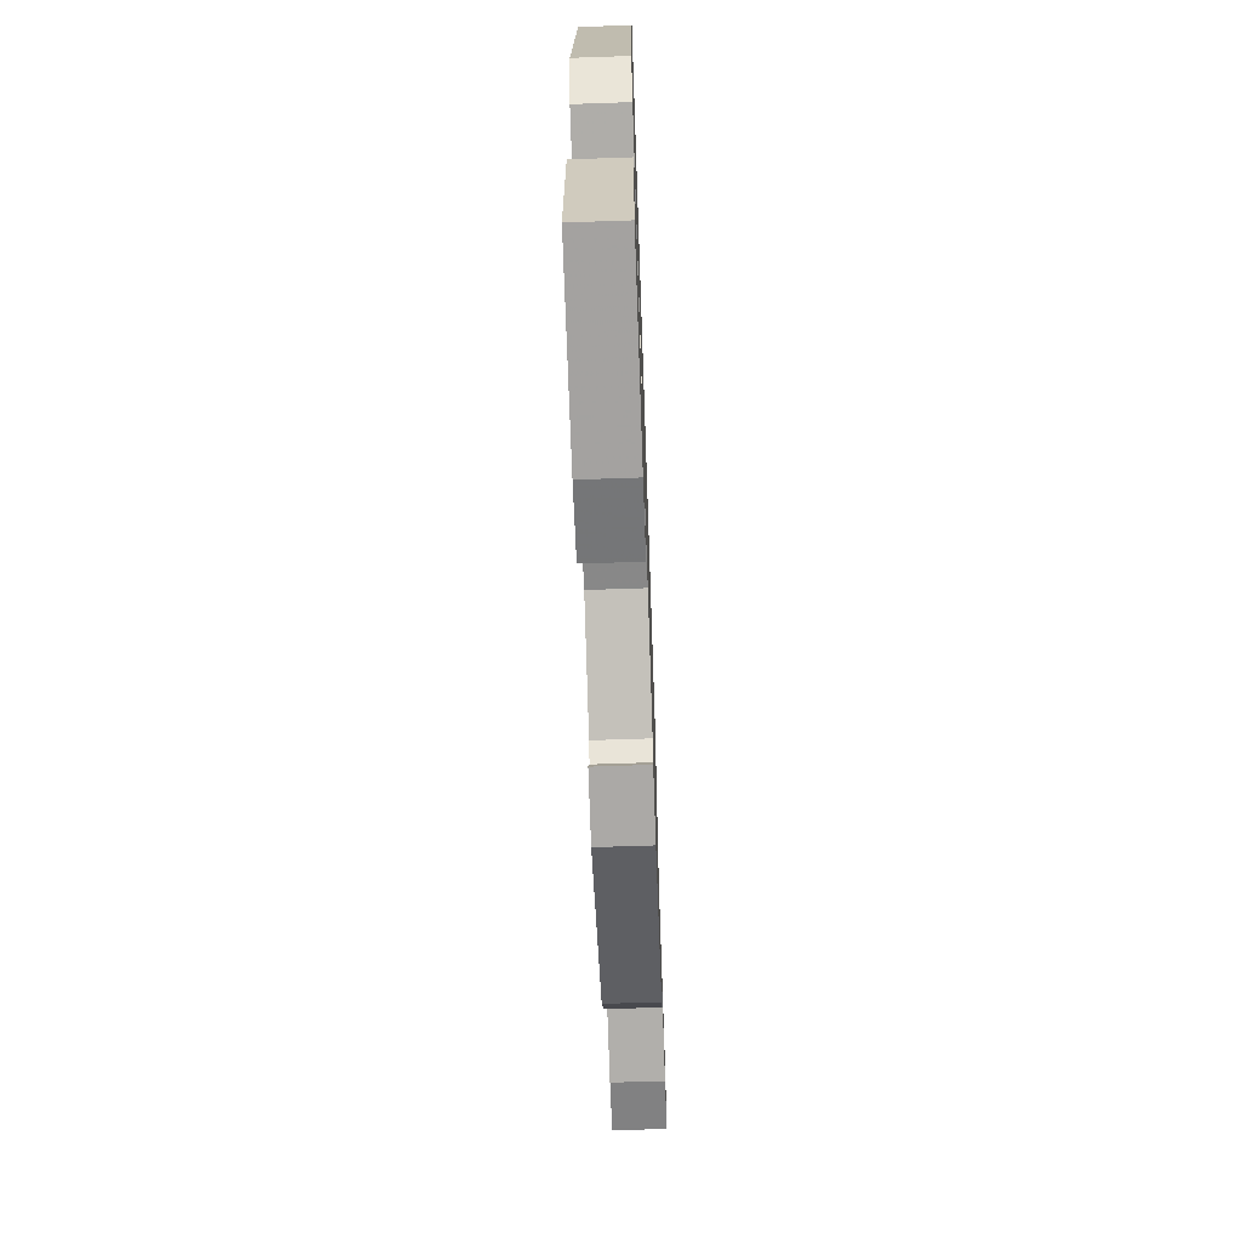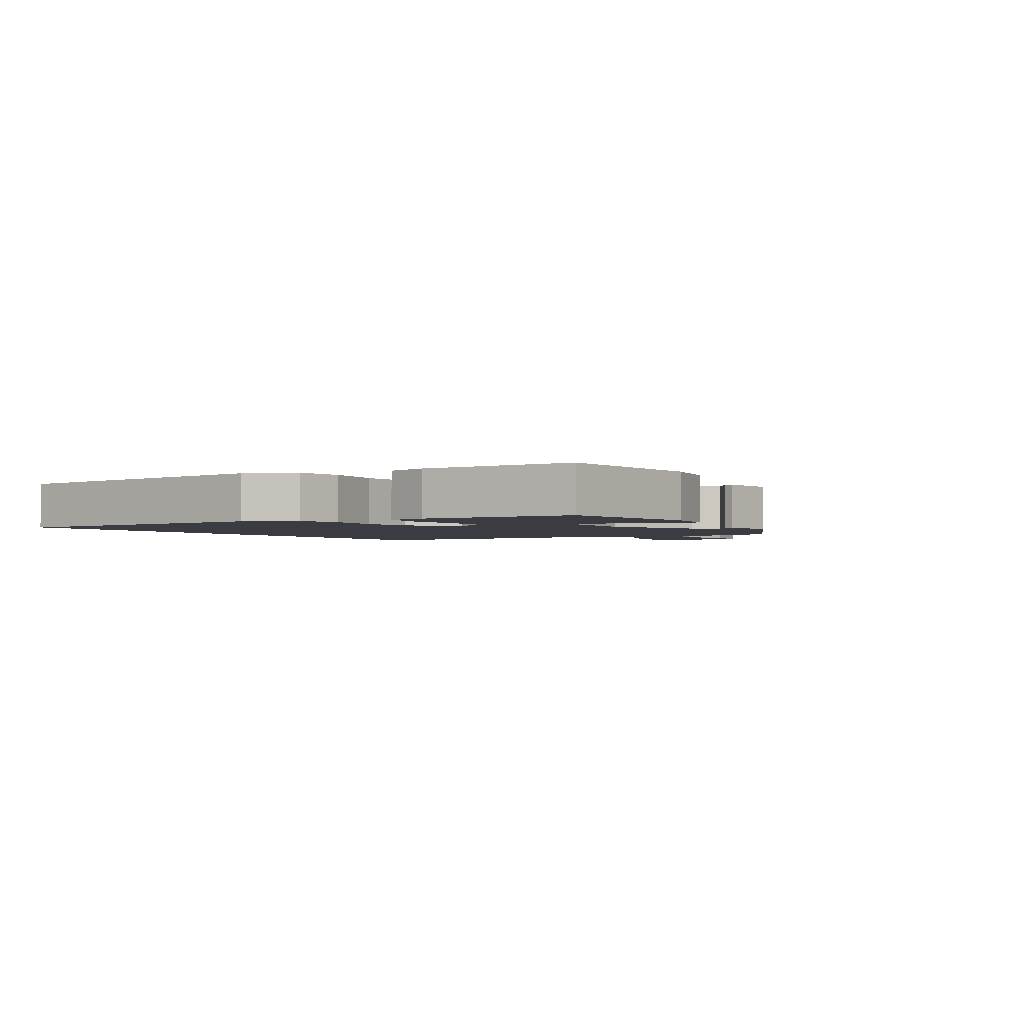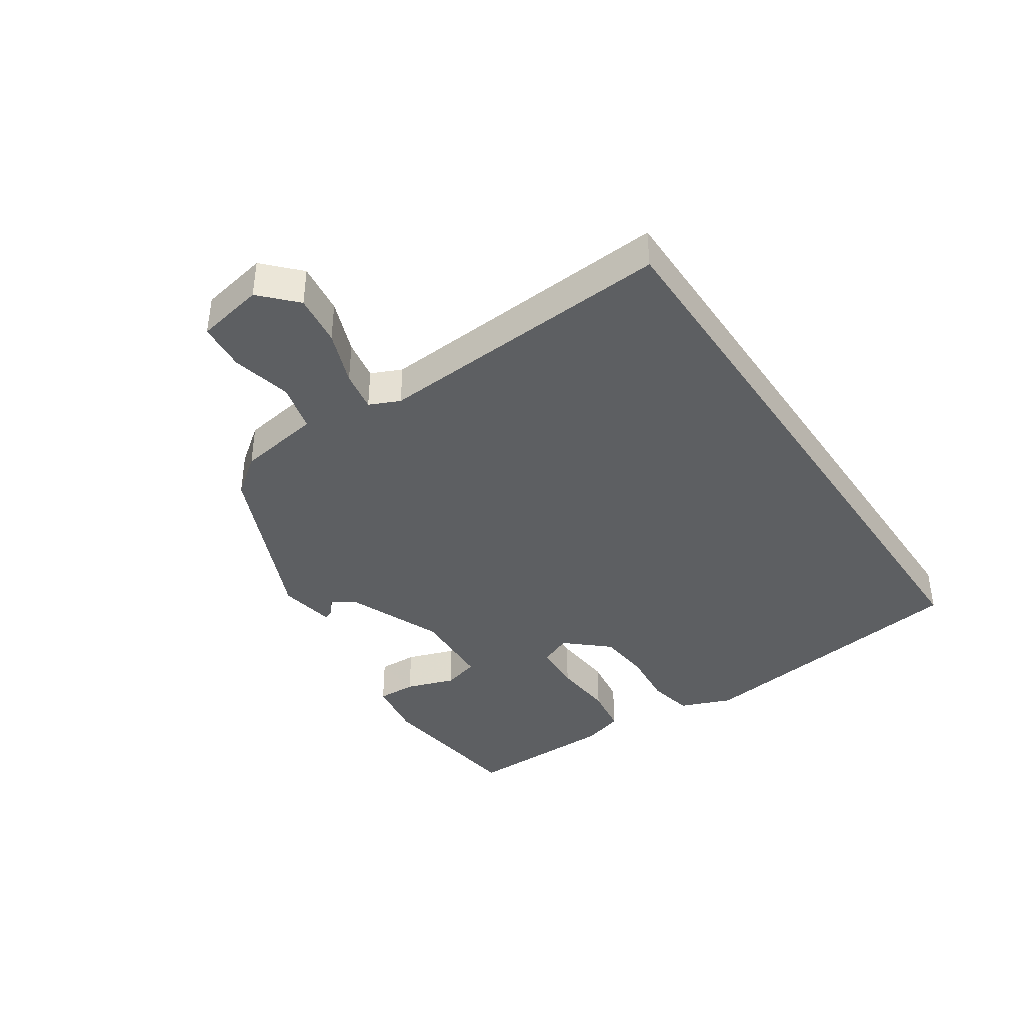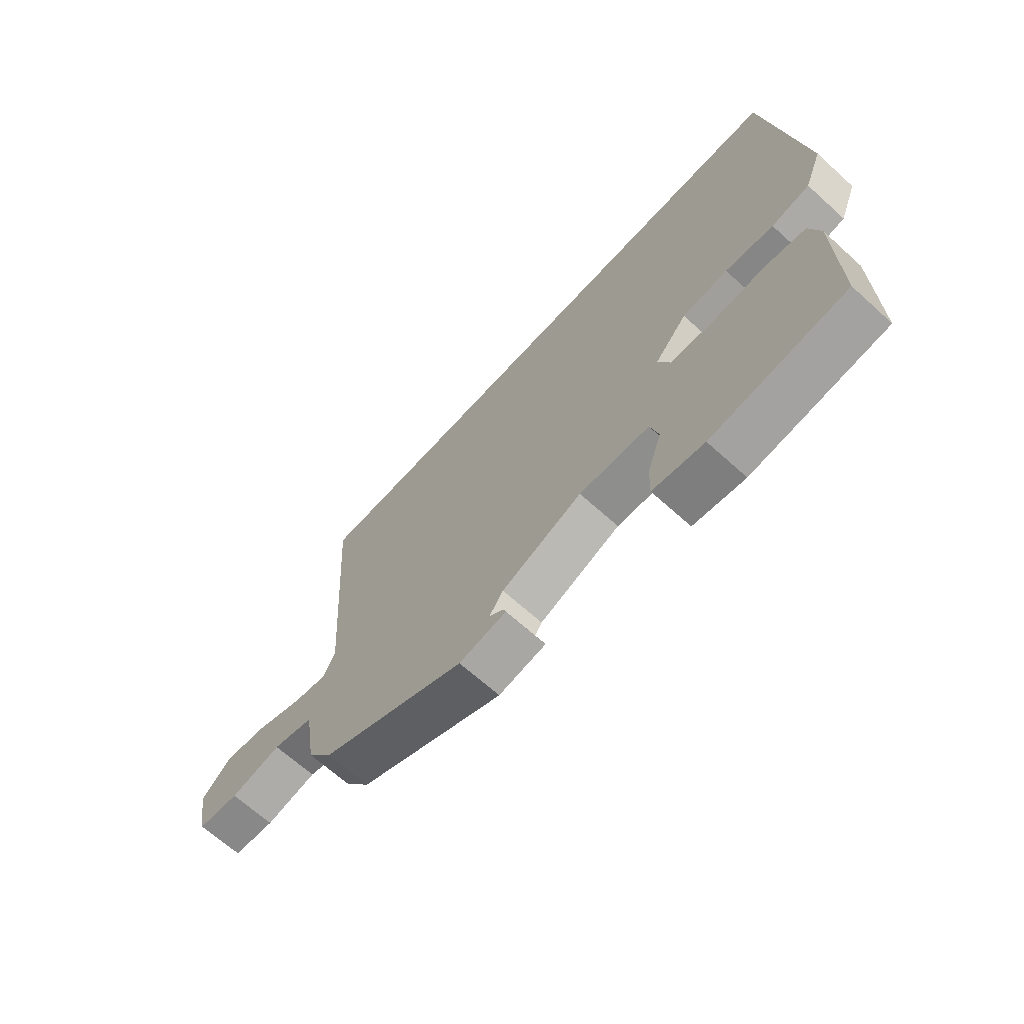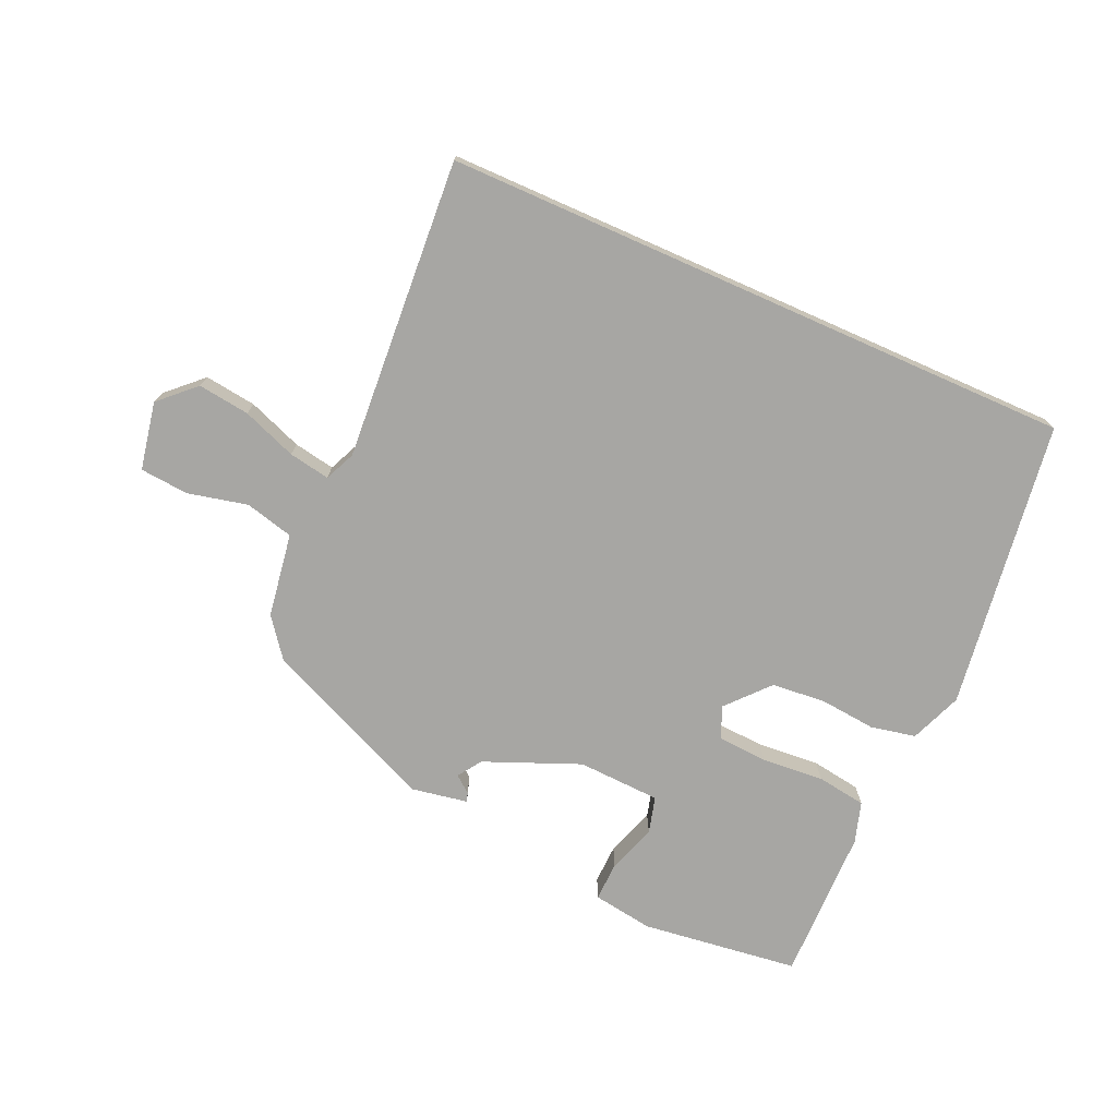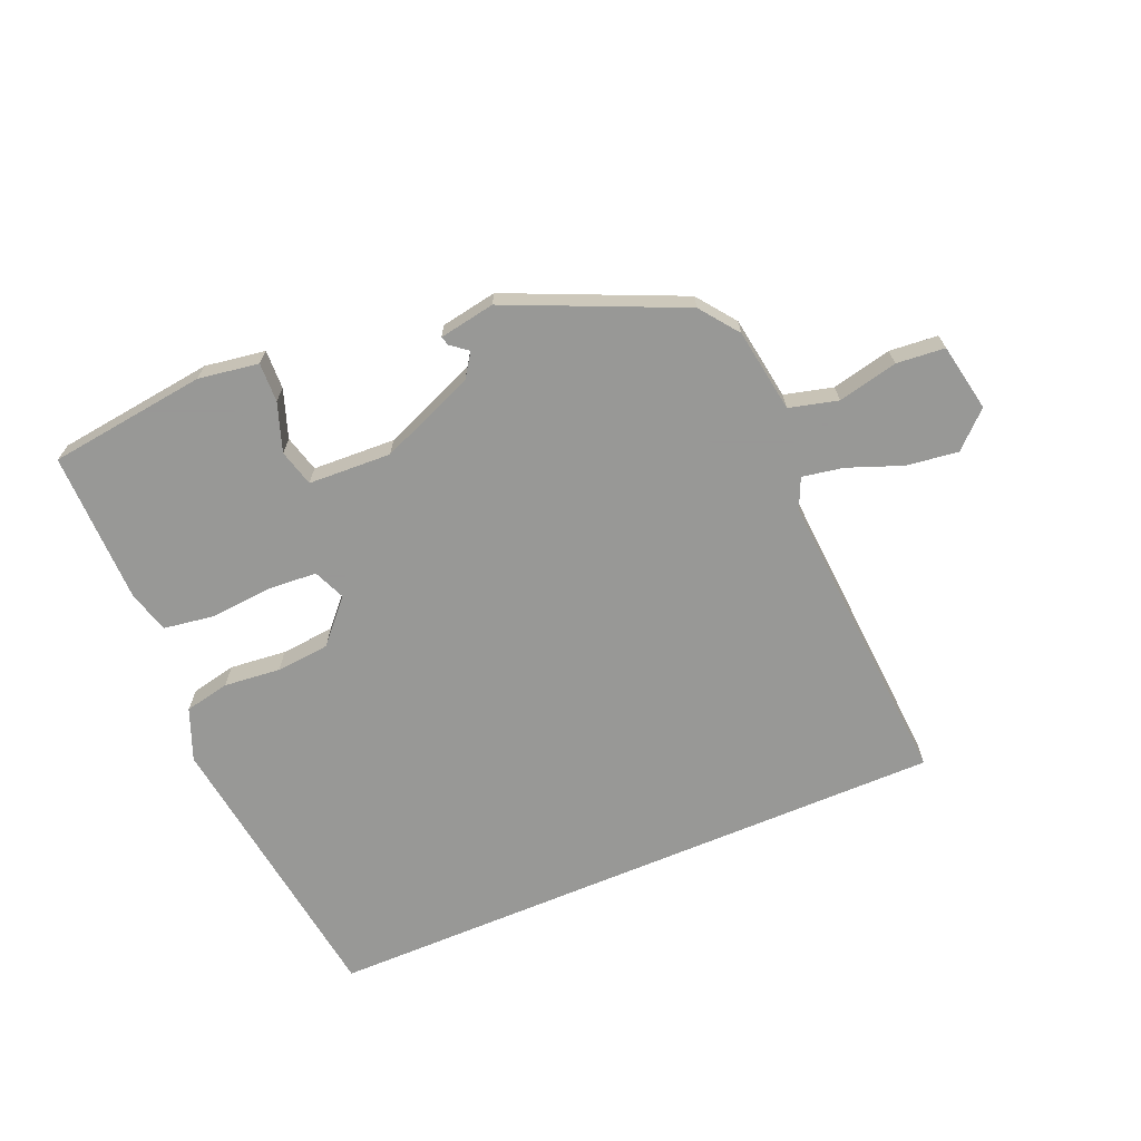
<metadata>
{"format":"obj","ext":"obj","renderer":"f3d","projection":"perspective","resolution":1024,"background":"white","views":[{"elev":-65.5,"azim":92.0,"up":"+Z"},{"elev":-2.2,"azim":120.9,"up":"+Y"},{"elev":-39.6,"azim":-56.1,"up":"+Y"},{"elev":-66.9,"azim":47.8,"up":"+Z"},{"elev":-74.2,"azim":-23.9,"up":"+Y"},{"elev":-68.4,"azim":-157.1,"up":"+Y"}]}
</metadata>
<code>
v 0.49 0.07 -0.499
v 0.237 0.07 -0.531
v 0.14 0.07 -0.516
v 0.142 0.07 -0.453
v 0.169 0.07 -0.375
v 0.153 0.07 -0.316
v 0.02 0.07 -0.31
v -0.133 0.07 -0.373
v -0.159 0.07 -0.411
v -0.132 0.07 -0.432
v -0.127 0.07 -0.447
v -0.217 0.07 -0.463
v -0.494 0.07 -0.341
v -0.541 0.07 -0.279
v -0.562 0.07 -0.144
v -0.64 0.07 -0.124
v -0.736 0.07 -0.146
v -0.814 0.07 -0.139
v -0.835 0.07 -0.03
v -0.779 0.07 0.023
v -0.696 0.07 0.012
v -0.609 0.07 -0.021
v -0.543 0.07 -0.033
v -0.521 0.07 0.016
v -0.554 0.07 0.5
v 0.464 0.07 0.5
v 0.528 0.07 0.037
v 0.495 0.07 -0.046
v 0.423 0.07 -0.061
v 0.332 0.07 -0.052
v 0.246 0.07 -0.06
v 0.186 0.07 -0.127
v 0.208 0.07 -0.178
v 0.288 0.07 -0.183
v 0.388 0.07 -0.175
v 0.467 0.07 -0.187
v 0.487 0.07 -0.253
v 0.49 0 -0.499
v 0.237 0 -0.531
v 0.14 0 -0.516
v 0.142 0 -0.453
v 0.169 0 -0.375
v 0.153 0 -0.316
v 0.02 0 -0.31
v -0.133 0 -0.373
v -0.159 0 -0.411
v -0.132 0 -0.432
v -0.127 0 -0.447
v -0.217 0 -0.463
v -0.494 0 -0.341
v -0.541 0 -0.279
v -0.562 0 -0.144
v -0.64 0 -0.124
v -0.736 0 -0.146
v -0.814 0 -0.139
v -0.835 0 -0.03
v -0.779 0 0.023
v -0.696 0 0.012
v -0.609 0 -0.021
v -0.543 0 -0.033
v -0.521 0 0.016
v -0.554 0 0.5
v 0.464 0 0.5
v 0.528 0 0.037
v 0.495 0 -0.046
v 0.423 0 -0.061
v 0.332 0 -0.052
v 0.246 0 -0.06
v 0.186 0 -0.127
v 0.208 0 -0.178
v 0.288 0 -0.183
v 0.388 0 -0.175
v 0.467 0 -0.187
v 0.487 0 -0.253
f 3 4 5
f 2 3 5
f 1 2 5
f 37 1 5
f 36 37 5
f 35 36 5
f 34 35 5
f 33 34 5 6
f 32 33 6 7
f 31 32 7 8
f 28 29 30
f 27 28 30
f 26 27 30
f 25 26 30
f 24 25 30 31
f 23 24 31 8
f 20 21 22
f 19 20 22
f 18 19 22
f 17 18 22
f 16 17 22
f 15 16 22 23
f 13 14 15
f 12 13 15
f 11 12 15
f 10 11 15
f 9 10 15
f 8 9 15 23
f 42 41 40
f 42 40 39
f 42 39 38
f 42 38 74
f 42 74 73
f 42 73 72
f 42 72 71
f 43 42 71 70
f 44 43 70 69
f 45 44 69 68
f 67 66 65
f 67 65 64
f 67 64 63
f 67 63 62
f 68 67 62 61
f 45 68 61 60
f 59 58 57
f 59 57 56
f 59 56 55
f 59 55 54
f 59 54 53
f 60 59 53 52
f 52 51 50
f 52 50 49
f 52 49 48
f 52 48 47
f 52 47 46
f 60 52 46 45
f 1 38 39 2
f 2 39 40 3
f 3 40 41 4
f 4 41 42 5
f 5 42 43 6
f 6 43 44 7
f 7 44 45 8
f 8 45 46 9
f 9 46 47 10
f 10 47 48 11
f 11 48 49 12
f 12 49 50 13
f 13 50 51 14
f 14 51 52 15
f 15 52 53 16
f 16 53 54 17
f 17 54 55 18
f 18 55 56 19
f 19 56 57 20
f 20 57 58 21
f 21 58 59 22
f 22 59 60 23
f 23 60 61 24
f 24 61 62 25
f 25 62 63 26
f 26 63 64 27
f 27 64 65 28
f 28 65 66 29
f 29 66 67 30
f 30 67 68 31
f 31 68 69 32
f 32 69 70 33
f 33 70 71 34
f 34 71 72 35
f 35 72 73 36
f 36 73 74 37
f 37 74 38 1

</code>
